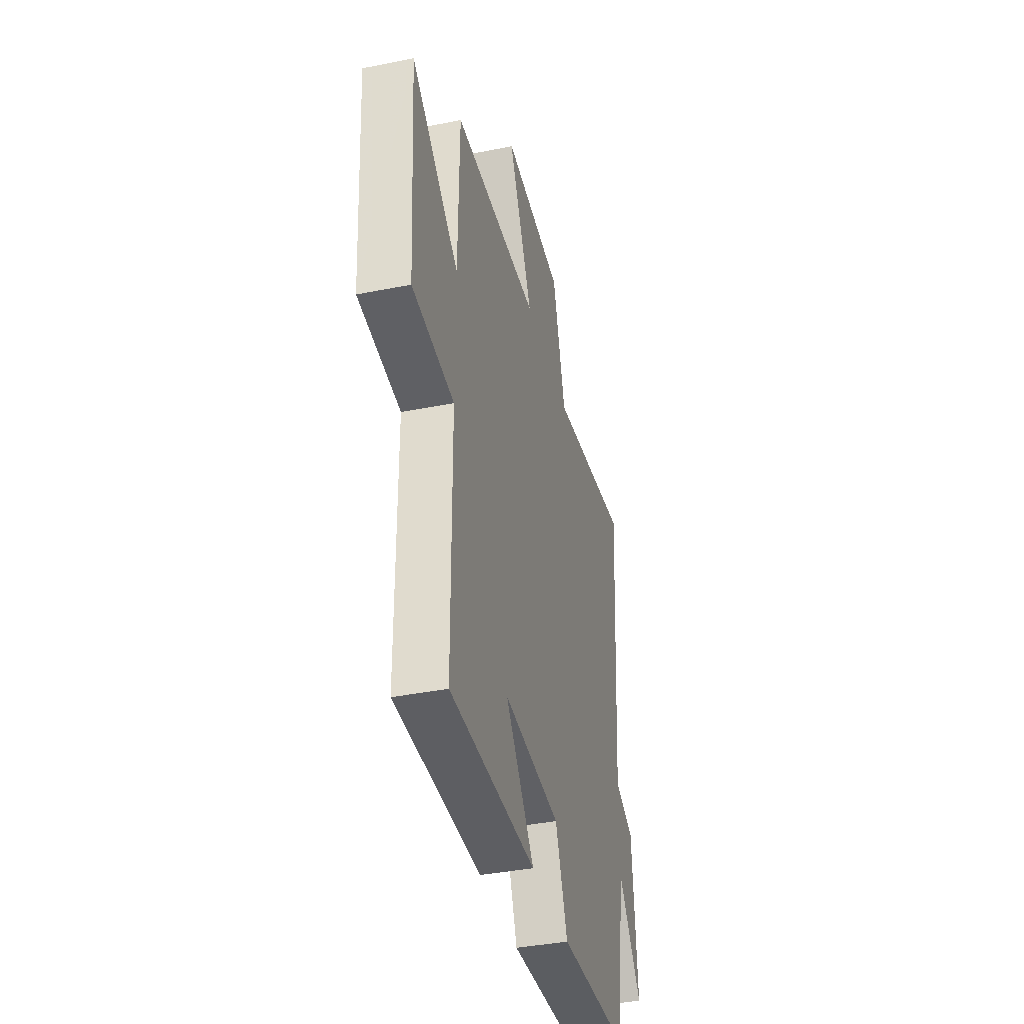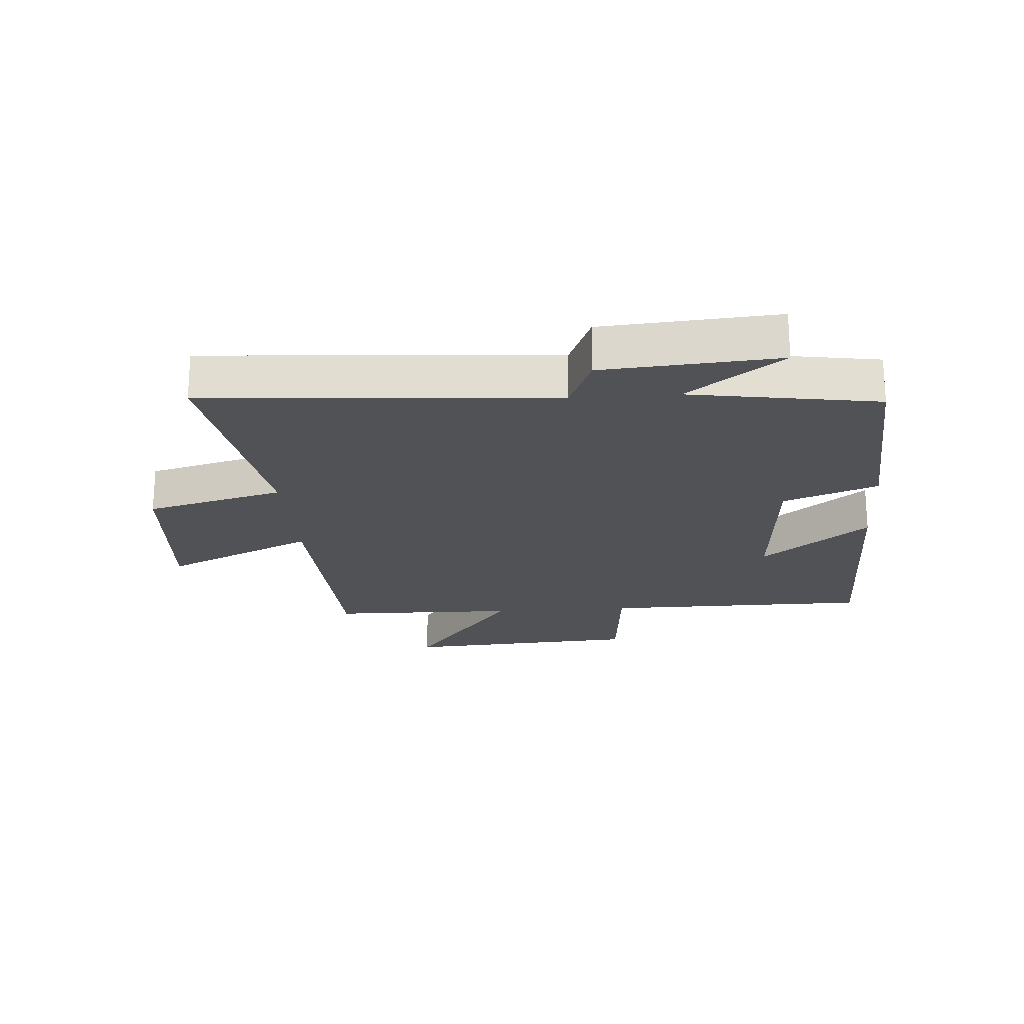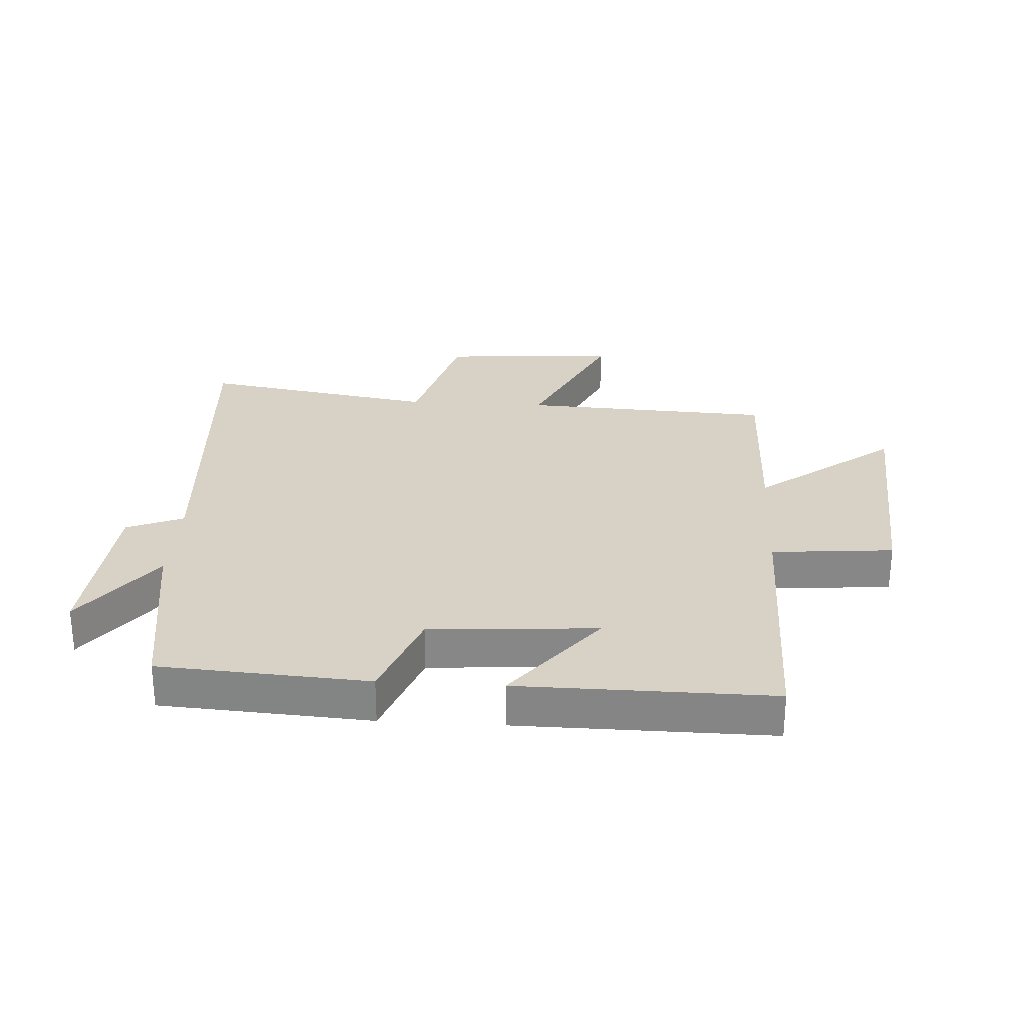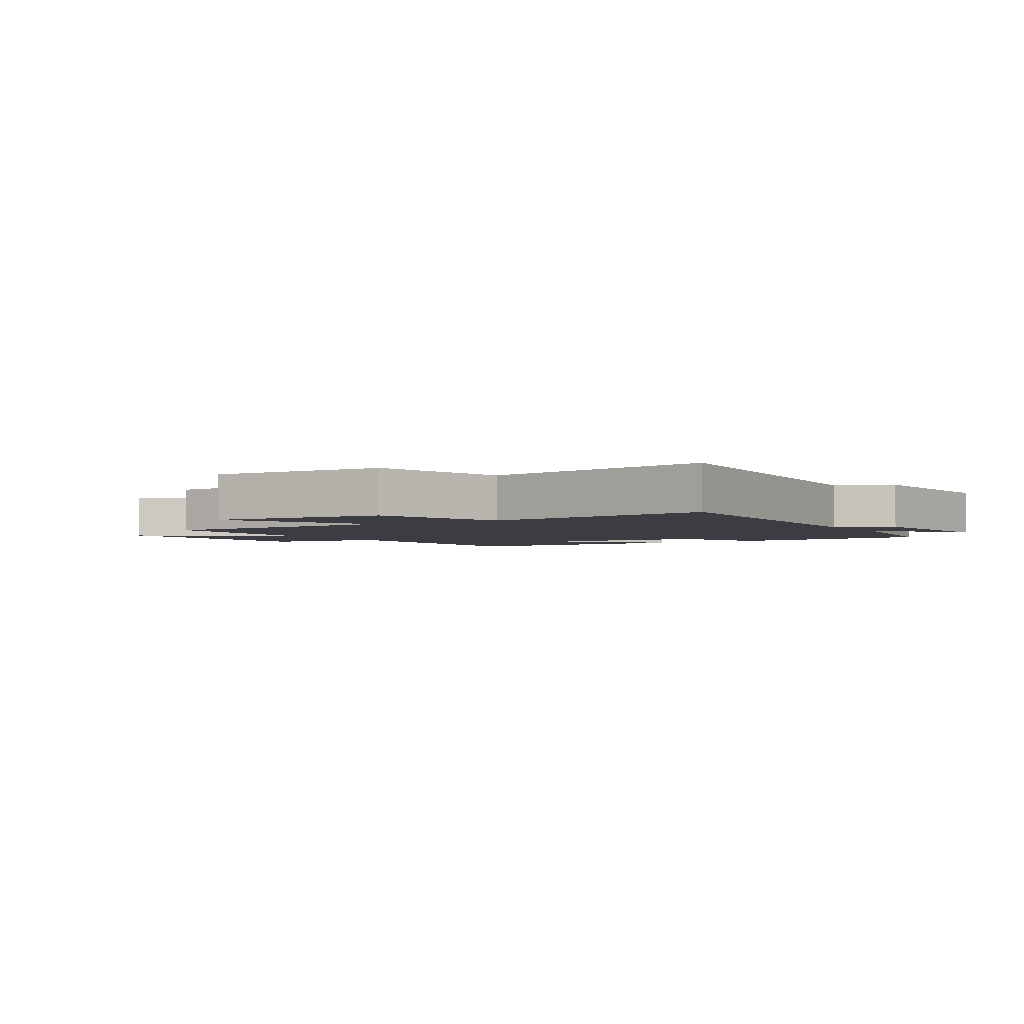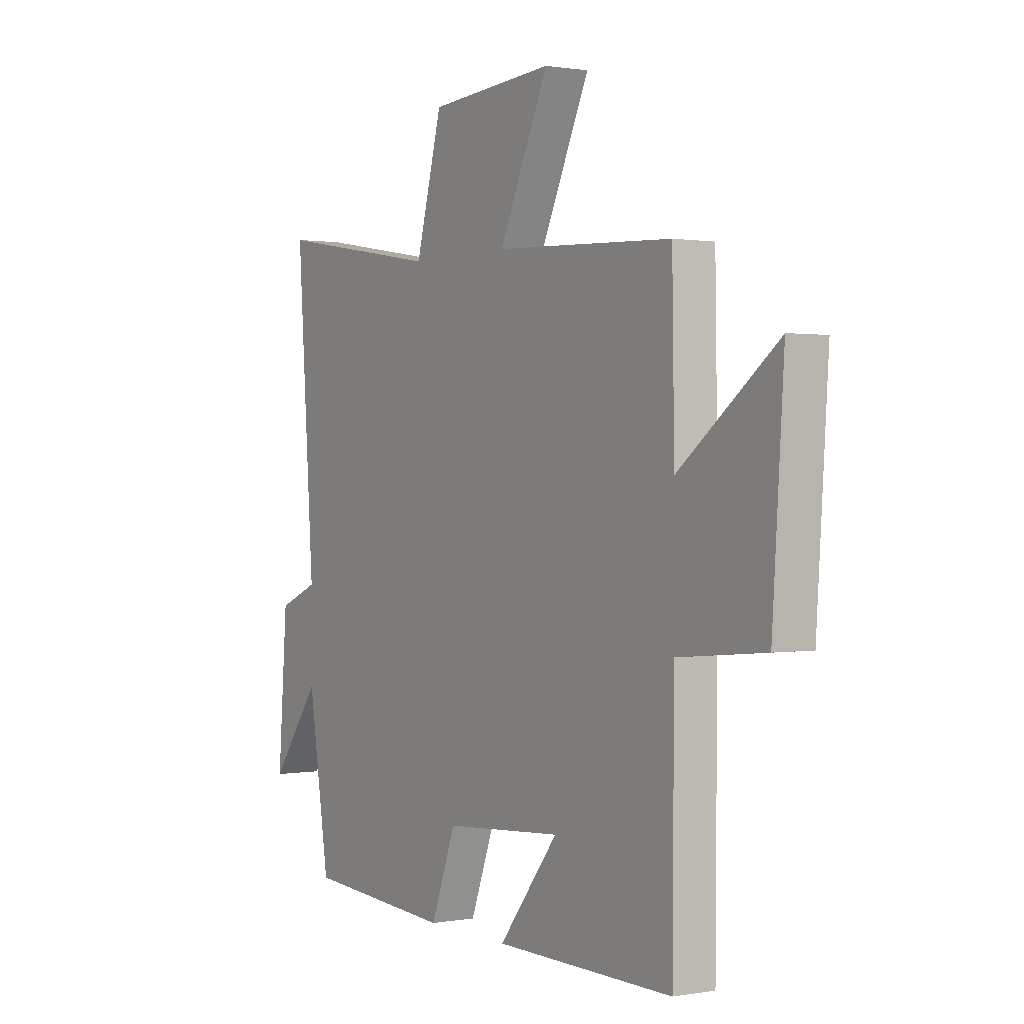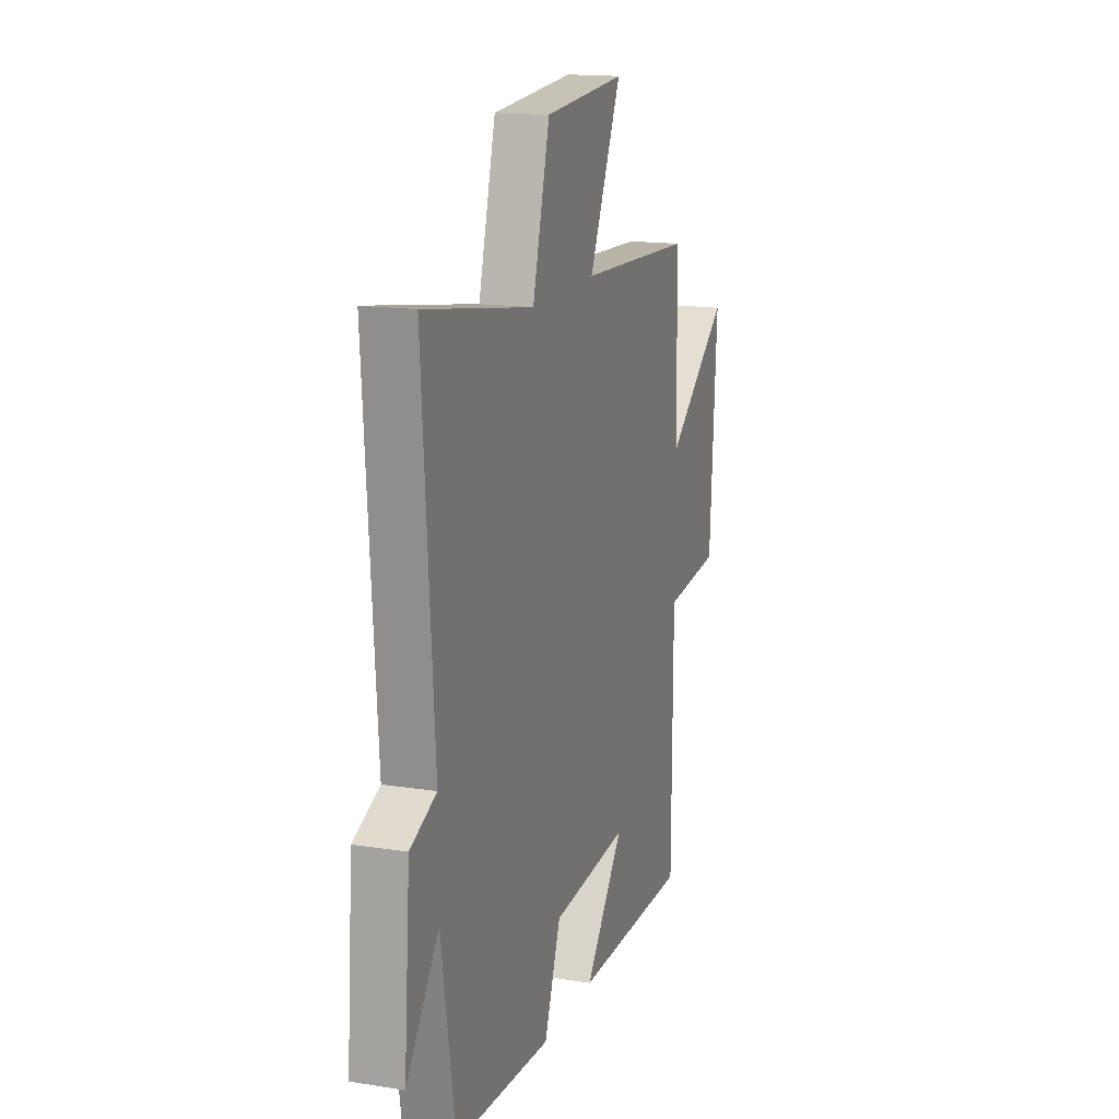
<metadata>
{"format":"obj","ext":"obj","renderer":"f3d","projection":"perspective","resolution":1024,"background":"white","views":[{"elev":-39.5,"azim":-76.0,"up":"+Z"},{"elev":-21.2,"azim":94.1,"up":"+Y"},{"elev":27.6,"azim":-176.5,"up":"+Y"},{"elev":-2.9,"azim":32.0,"up":"+Y"},{"elev":0.7,"azim":-122.6,"up":"+Z"},{"elev":15.8,"azim":108.2,"up":"+Z"}]}
</metadata>
<code>
v 0.54 0.07 0.565
v 0.5 0.07 -0.003
v 0.593 0.07 -0.042
v 0.615 0.07 -0.326
v 0.5 0.07 -0.171
v 0.451 0.07 -0.478
v 0.11 0.07 -0.5
v 0.052 0.07 -0.346
v -0.222 0.07 -0.326
v -0.084 0.07 -0.5
v -0.497 0.07 -0.503
v -0.5 0.07 -0.062
v -0.7 0.07 -0.044
v -0.726 0.07 0.346
v -0.5 0.07 0.174
v -0.495 0.07 0.48
v -0.083 0.07 0.5
v -0.198 0.07 0.746
v 0.092 0.07 0.726
v 0.153 0.07 0.5
v 0.54 0 0.565
v 0.5 0 -0.003
v 0.593 0 -0.042
v 0.615 0 -0.326
v 0.5 0 -0.171
v 0.451 0 -0.478
v 0.11 0 -0.5
v 0.052 0 -0.346
v -0.222 0 -0.326
v -0.084 0 -0.5
v -0.497 0 -0.503
v -0.5 0 -0.062
v -0.7 0 -0.044
v -0.726 0 0.346
v -0.5 0 0.174
v -0.495 0 0.48
v -0.083 0 0.5
v -0.198 0 0.746
v 0.092 0 0.726
v 0.153 0 0.5
f 17 18 19 20
f 15 16 17 20
f 15 20 1 2
f 12 13 14 15
f 9 10 11 12
f 8 9 12 15
f 5 6 7 8
f 5 8 15 2
f 2 3 4 5
f 40 39 38 37
f 40 37 36 35
f 22 21 40 35
f 35 34 33 32
f 32 31 30 29
f 35 32 29 28
f 28 27 26 25
f 22 35 28 25
f 25 24 23 22
f 1 21 22 2
f 2 22 23 3
f 3 23 24 4
f 4 24 25 5
f 5 25 26 6
f 6 26 27 7
f 7 27 28 8
f 8 28 29 9
f 9 29 30 10
f 10 30 31 11
f 11 31 32 12
f 12 32 33 13
f 13 33 34 14
f 14 34 35 15
f 15 35 36 16
f 16 36 37 17
f 17 37 38 18
f 18 38 39 19
f 19 39 40 20
f 20 40 21 1

</code>
